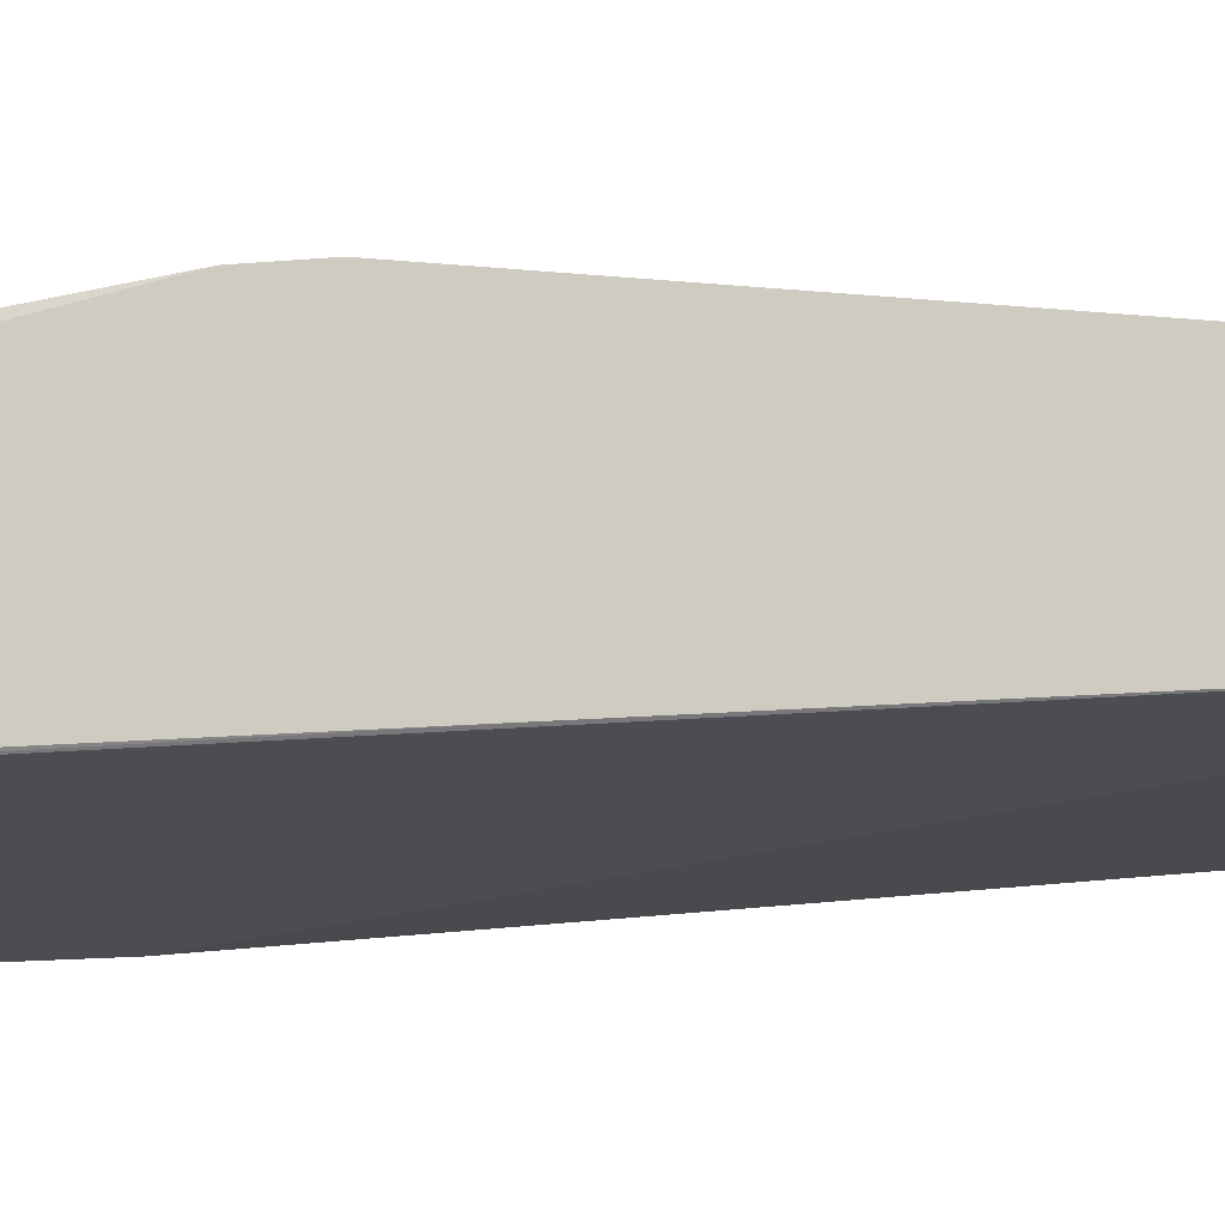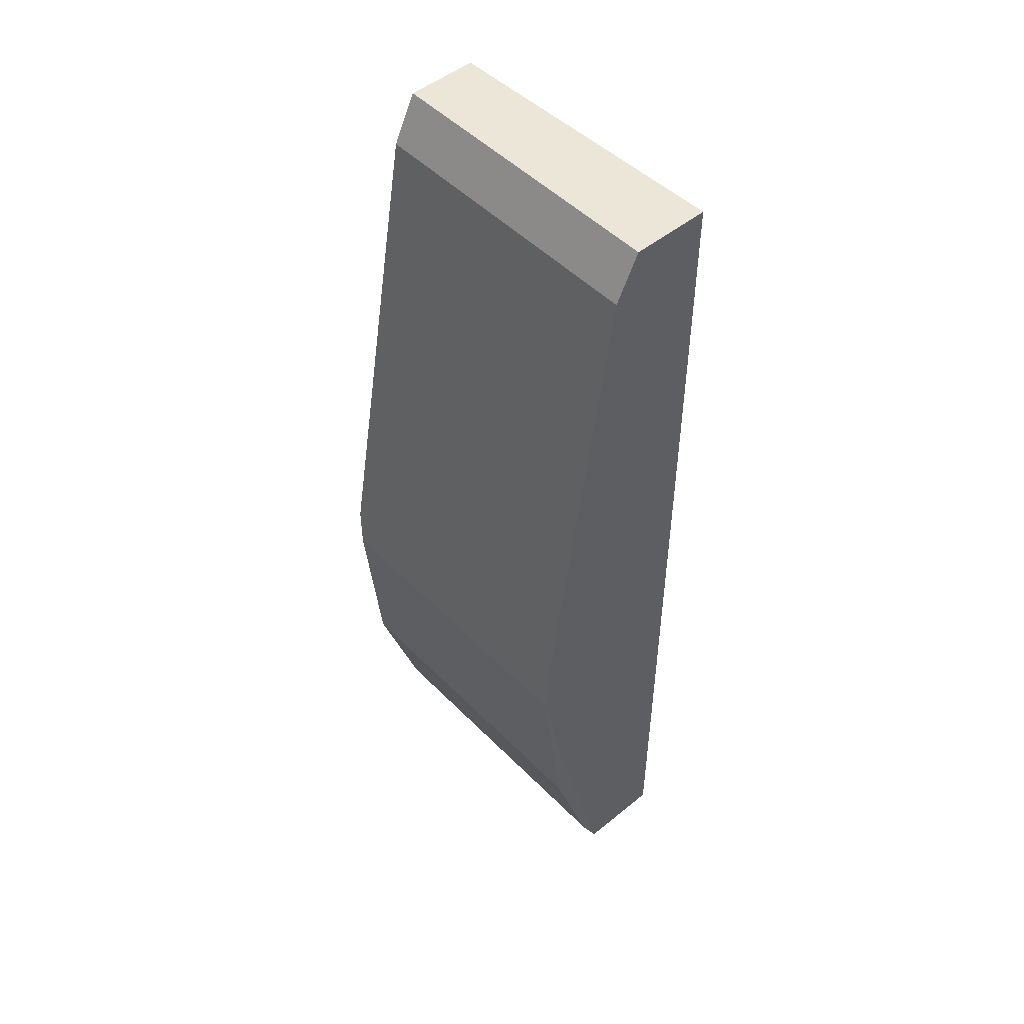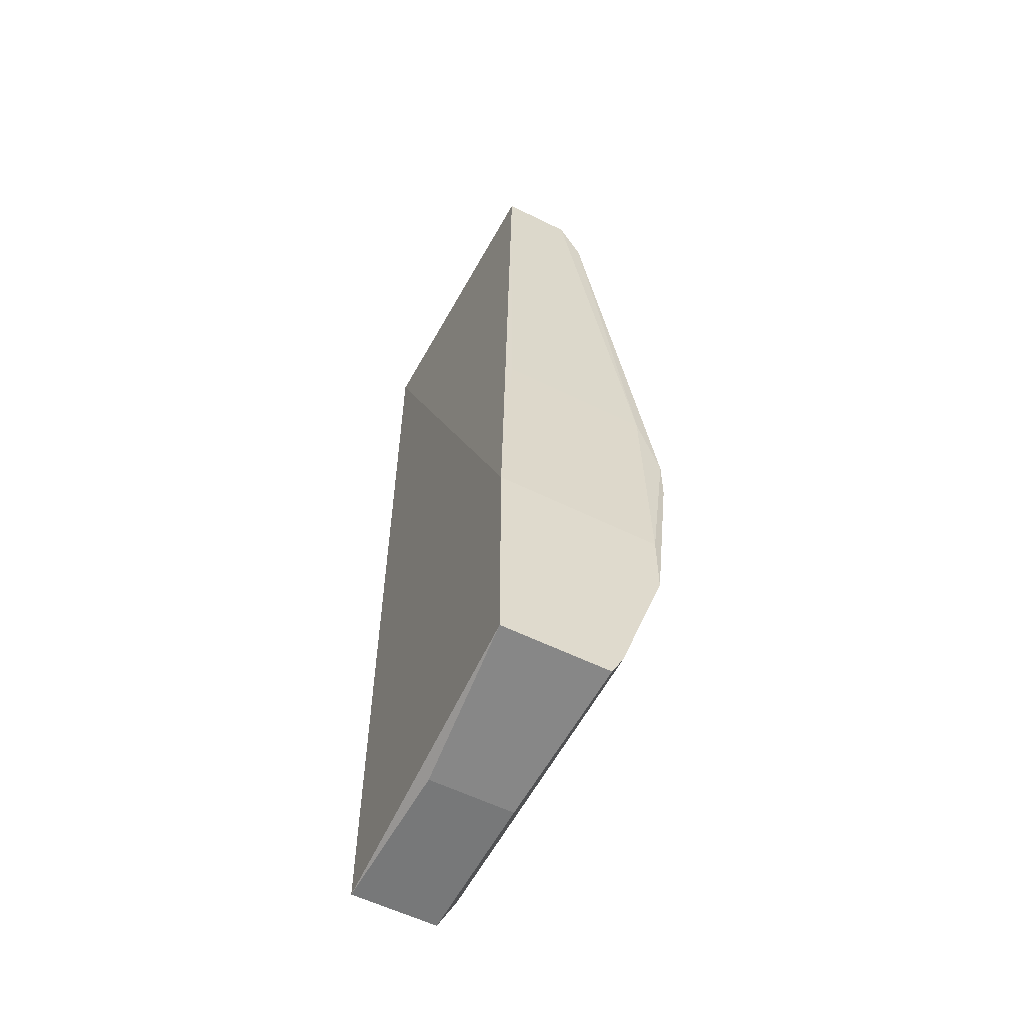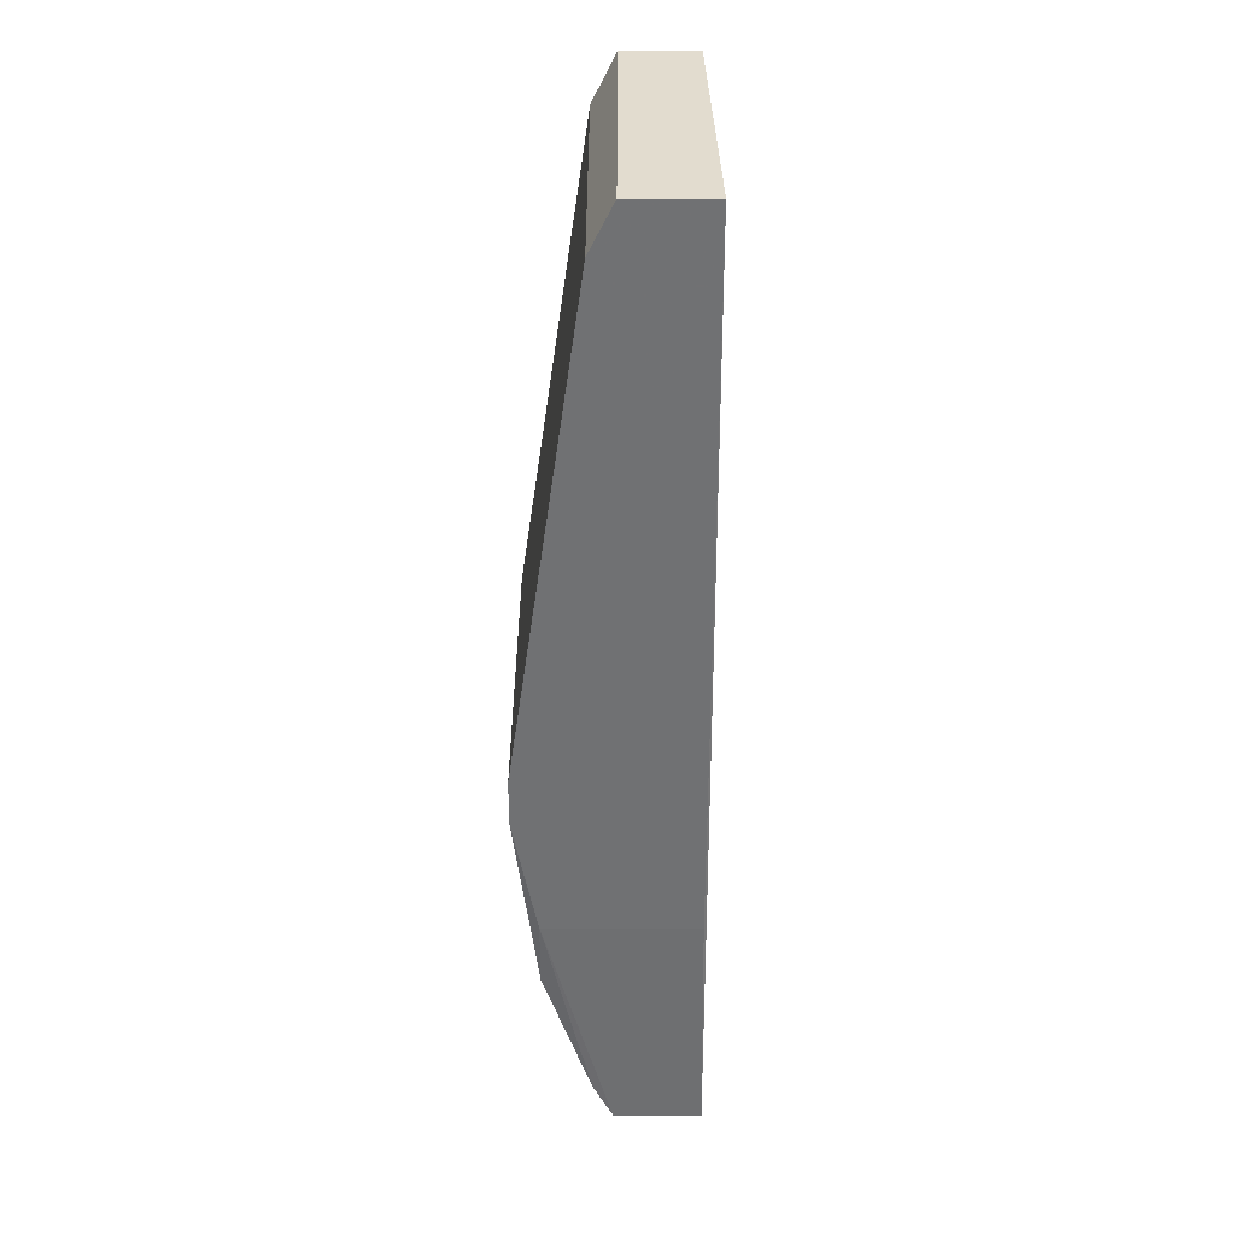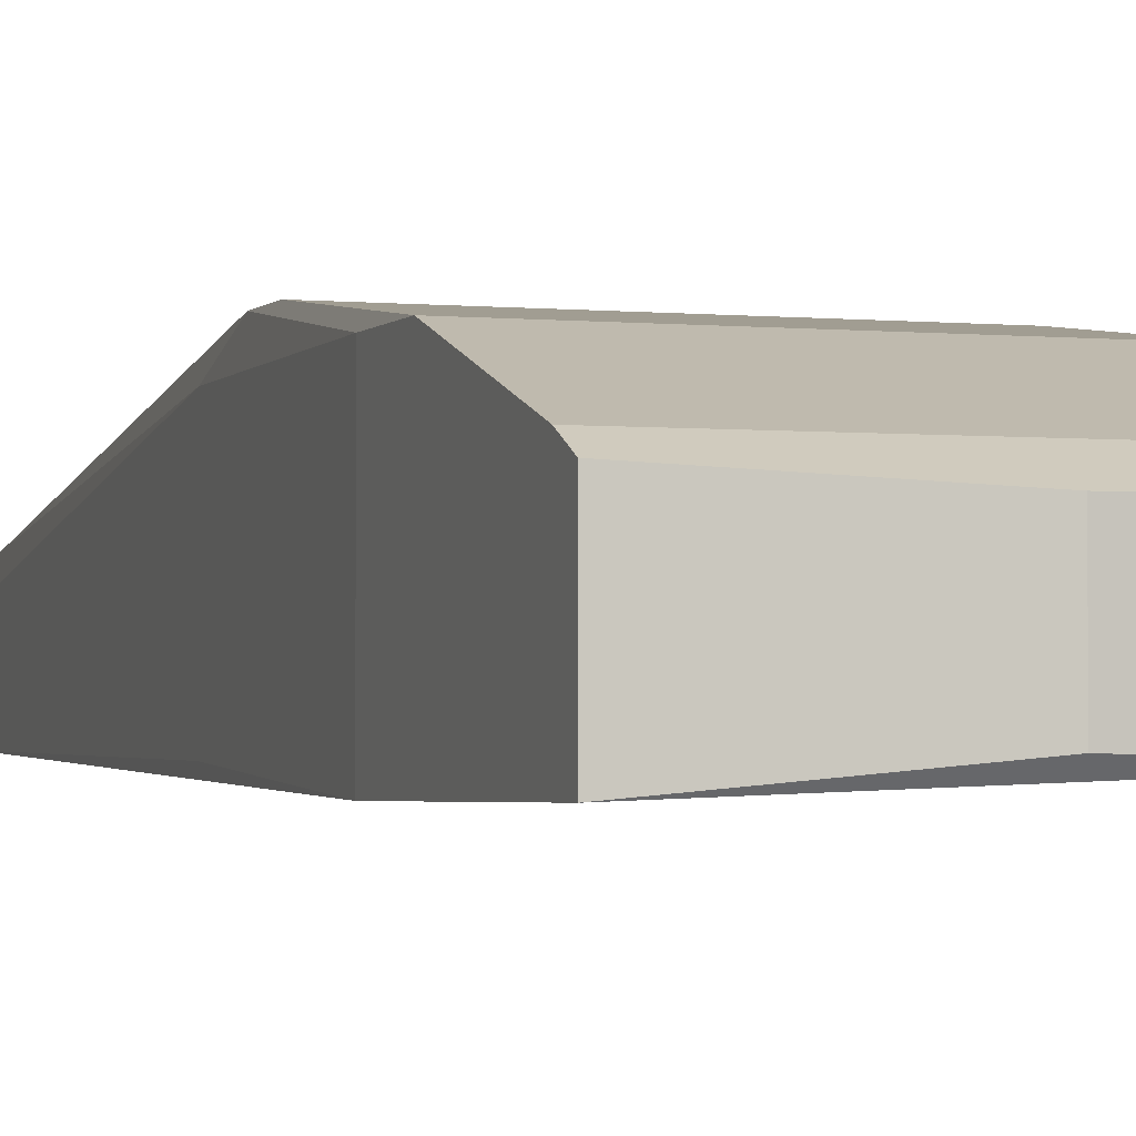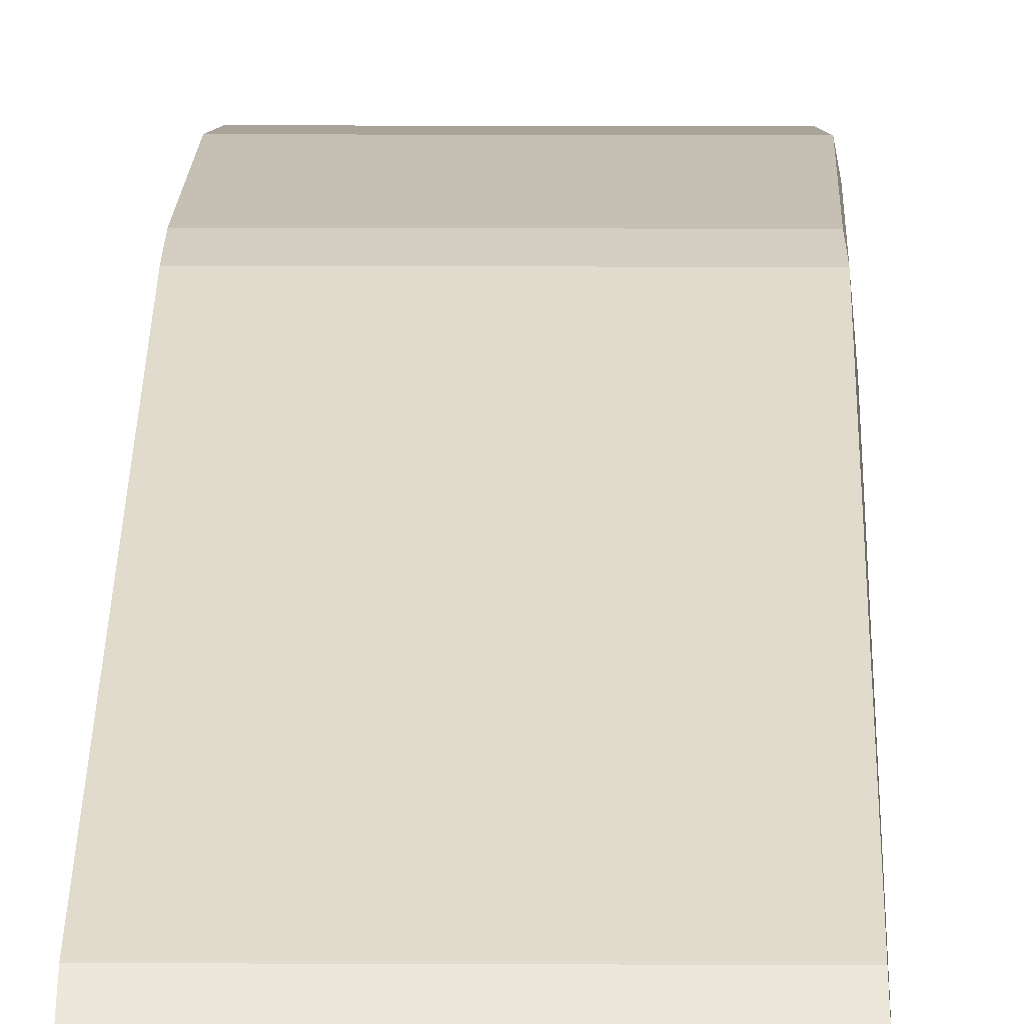
<metadata>
{"format":"obj","ext":"obj","renderer":"f3d","projection":"perspective","resolution":1024,"background":"white","views":[{"elev":-14.1,"azim":102.1,"up":"+Z"},{"elev":49.4,"azim":48.0,"up":"+Y"},{"elev":-57.4,"azim":-117.2,"up":"+Y"},{"elev":34.7,"azim":90.1,"up":"+Y"},{"elev":-2.6,"azim":-19.5,"up":"+Z"},{"elev":25.2,"azim":-179.7,"up":"+Z"}]}
</metadata>
<code>
v 0.1369 -0.5141 0.2879
v 0.137 -0.4524 0.2673
v 0.137 -0.0823 0.2262
v 0.137 -0.04174 0.1372
v 0.137 -0.4524 0.1372
v 0.1343 -0.8773 0.1344
v 0.1369 -0.6609 0.1372
v 0.1369 -0.661 0.2673
v 0.1369 -0.5553 0.2879
v 0.1343 -0.7198 0.2673
v -0.1438 -0.7198 0.2673
v 0.1343 -0.8431 0.2262
v -0.1438 -0.8431 0.2262
v -0.1438 -0.8639 0.2159
v -0.1438 -0.661 0.2673
v -0.1371 -0.5553 0.2879
v -0.1371 -0.5141 0.2879
v -0.1371 -0.4524 0.2673
v -0.1371 -0.4524 0.1371
v -0.1438 -0.661 0.1237
v -0.1234 -0.04174 0.144
v -0.1234 -0.04174 0.2059
v 0.137 -0.04174 0.2059
v -0.1234 -0.0823 0.2262
v -0.1438 -0.8639 0.1236
v -8.494e-05 -0.8773 0.1371
v -4.546e-05 -0.8773 0.2092
v 0.1343 -0.8773 0.2092
f 20 21 4
f 23 4 21
f 23 3 4
f 23 24 3
f 18 17 24
f 24 17 1
f 22 19 18
f 20 4 6
f 22 18 24
f 3 24 1
f 20 6 25
f 8 10 12
f 26 14 25
f 27 14 26
f 27 28 14
f 27 26 28
f 28 26 6
f 8 28 6
f 8 12 28
f 28 12 14
f 8 6 7
f 26 25 6
f 22 24 23
f 20 25 14
f 22 23 21
f 15 20 14
f 19 21 20
f 22 21 19
f 2 3 1
f 2 4 3
f 5 6 4
f 5 7 6
f 5 8 7
f 5 2 8
f 9 8 2
f 9 10 8
f 11 10 9
f 11 12 10
f 13 12 11
f 5 4 2
f 19 20 15
f 13 14 12
f 19 15 18
f 15 16 17
f 16 1 17
f 9 2 1
f 15 17 18
f 11 9 16
f 11 16 15
f 11 15 14
f 13 11 14
f 9 1 16

</code>
